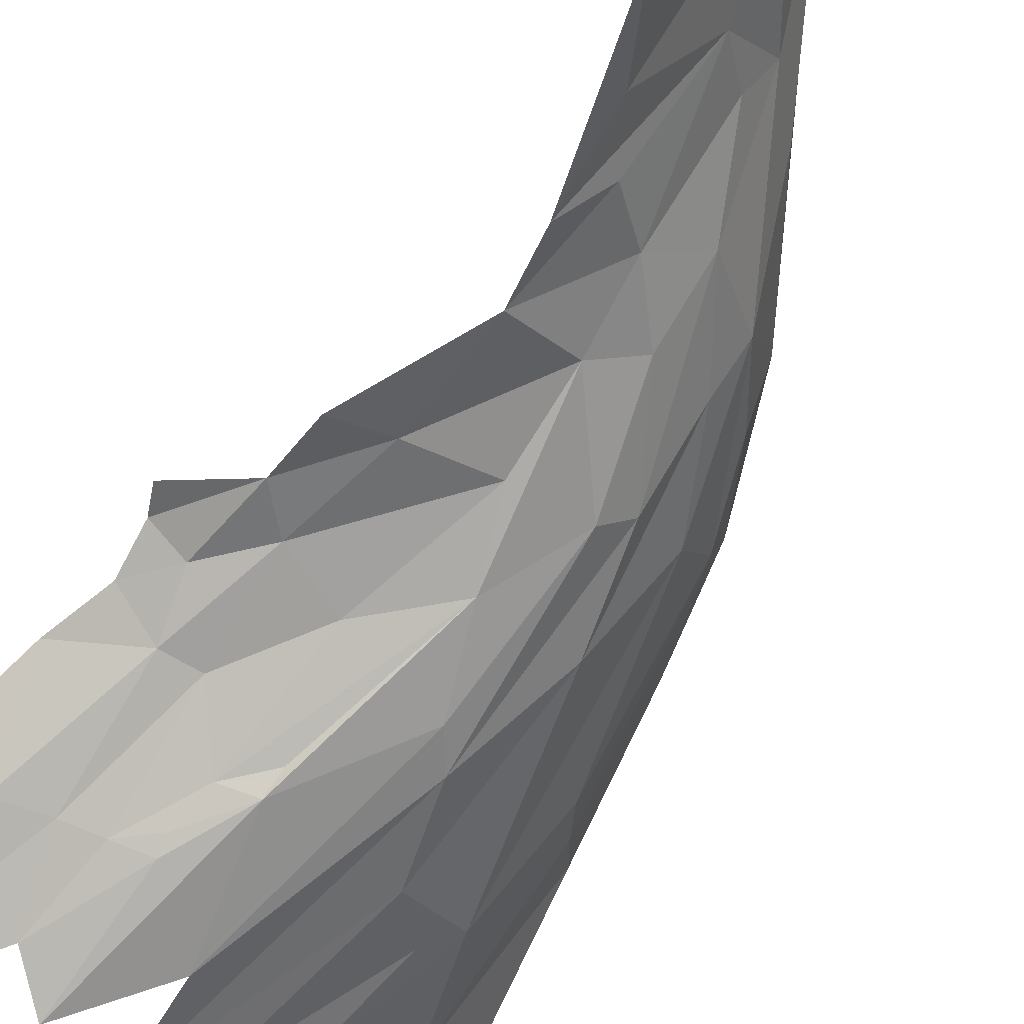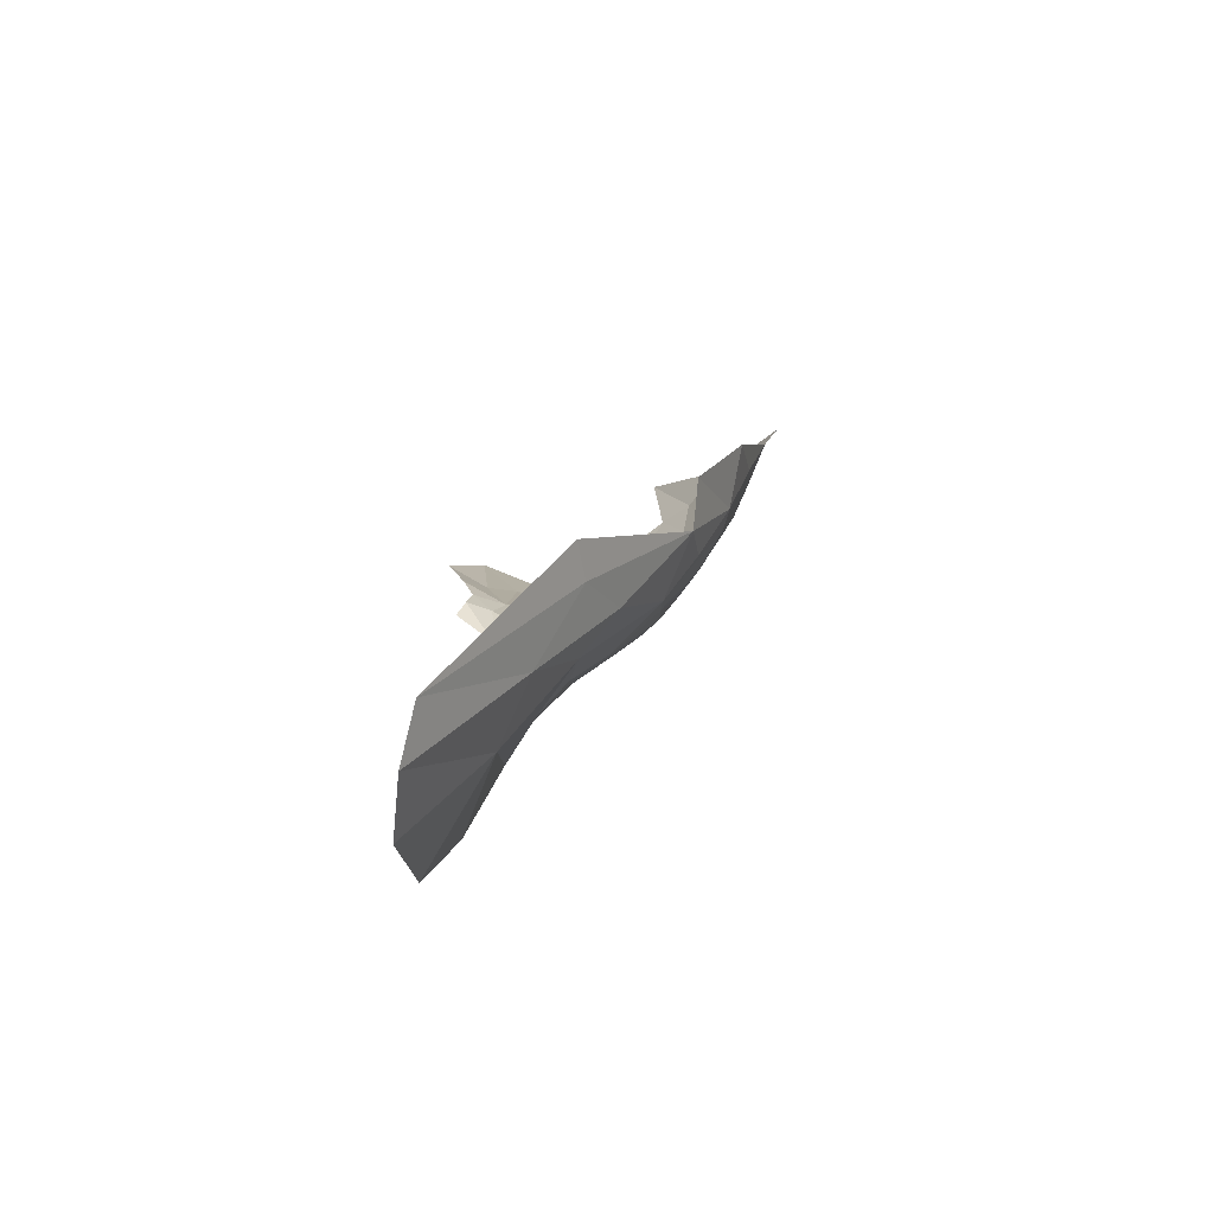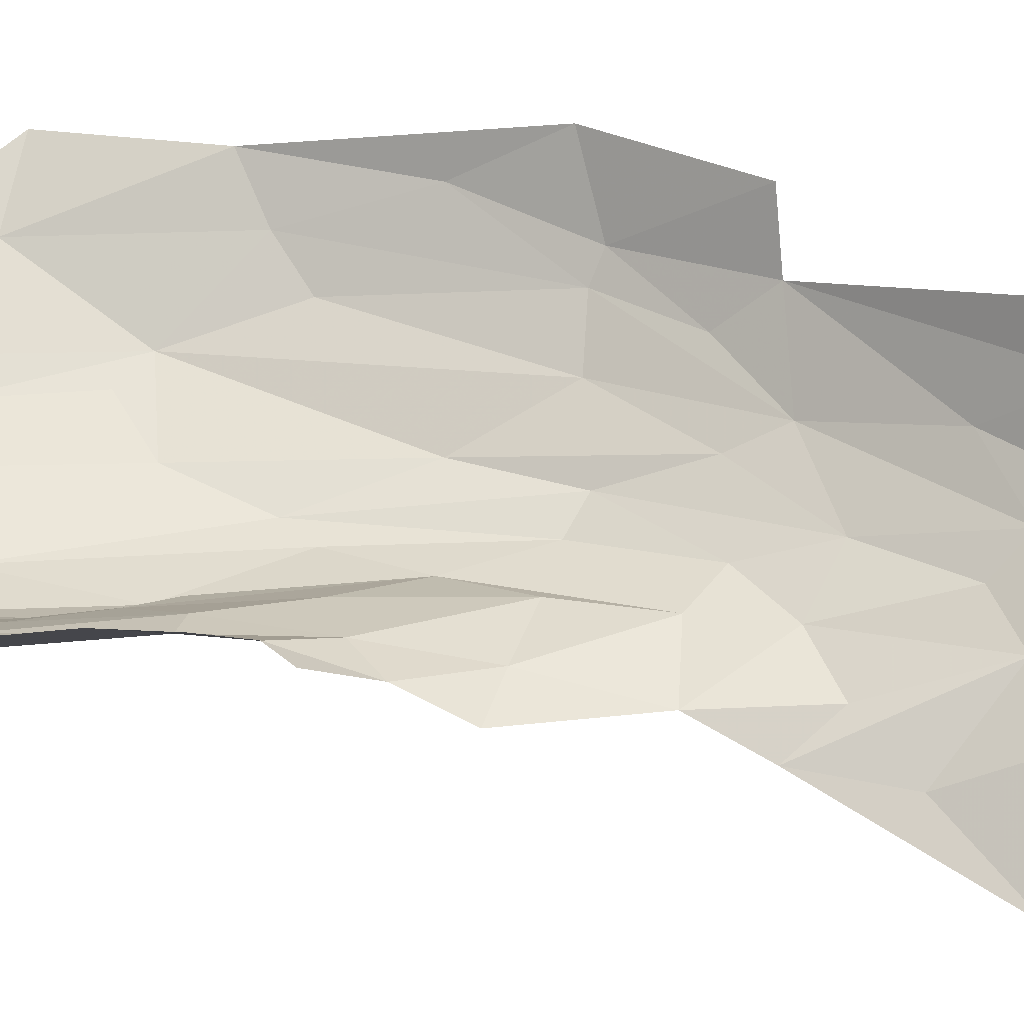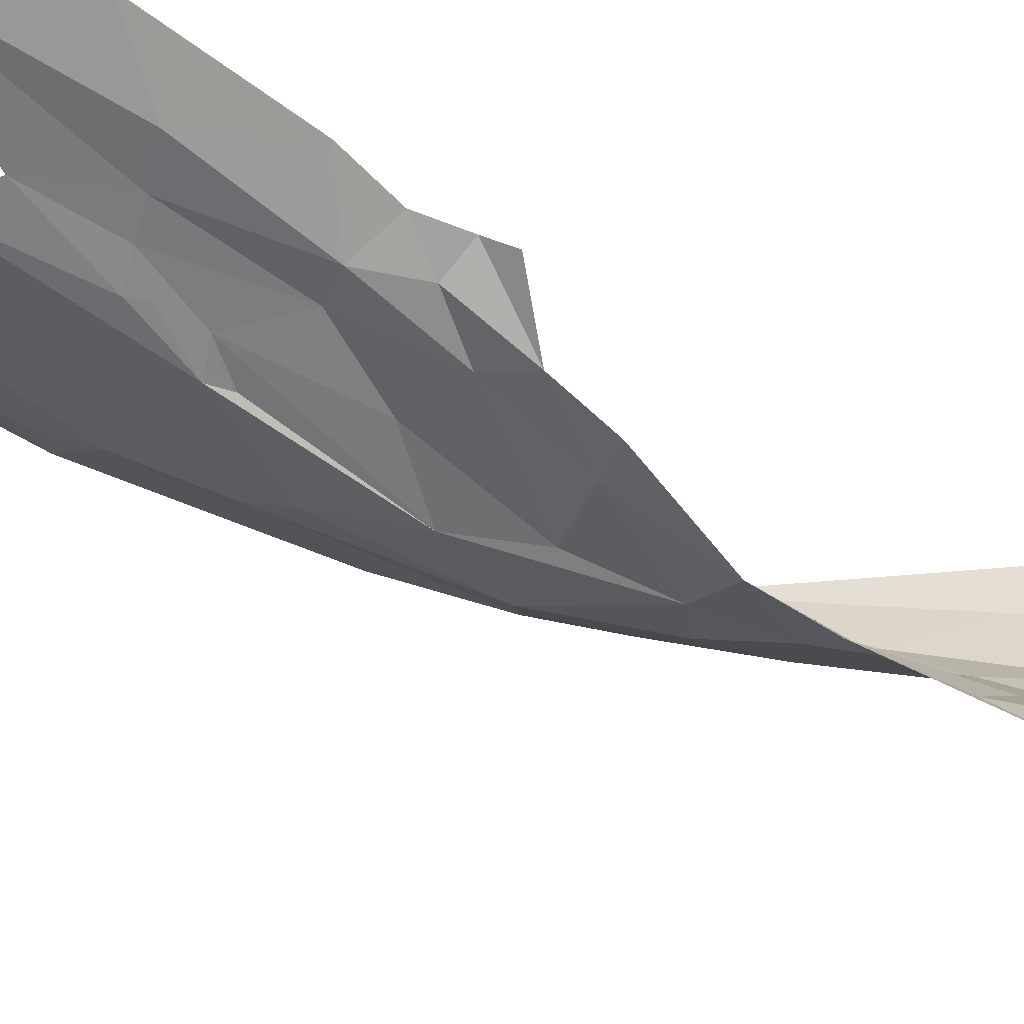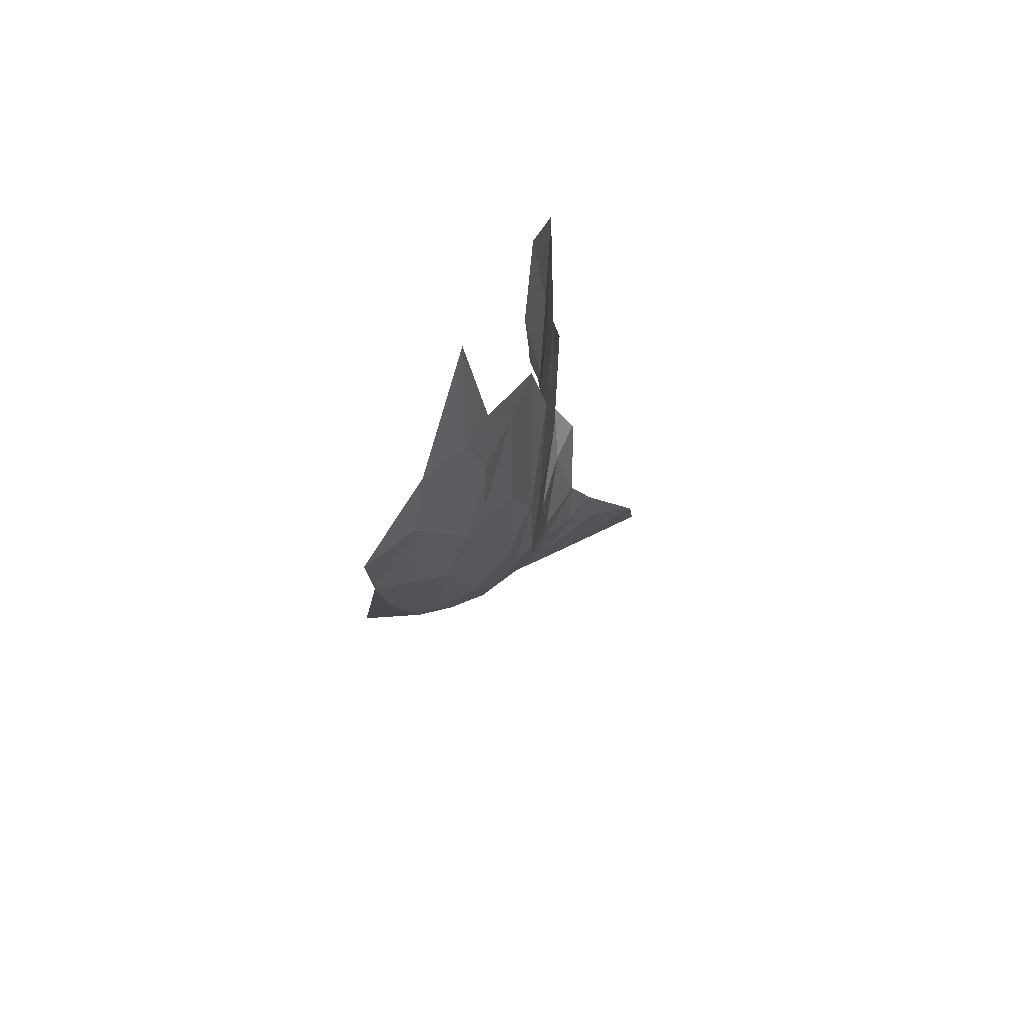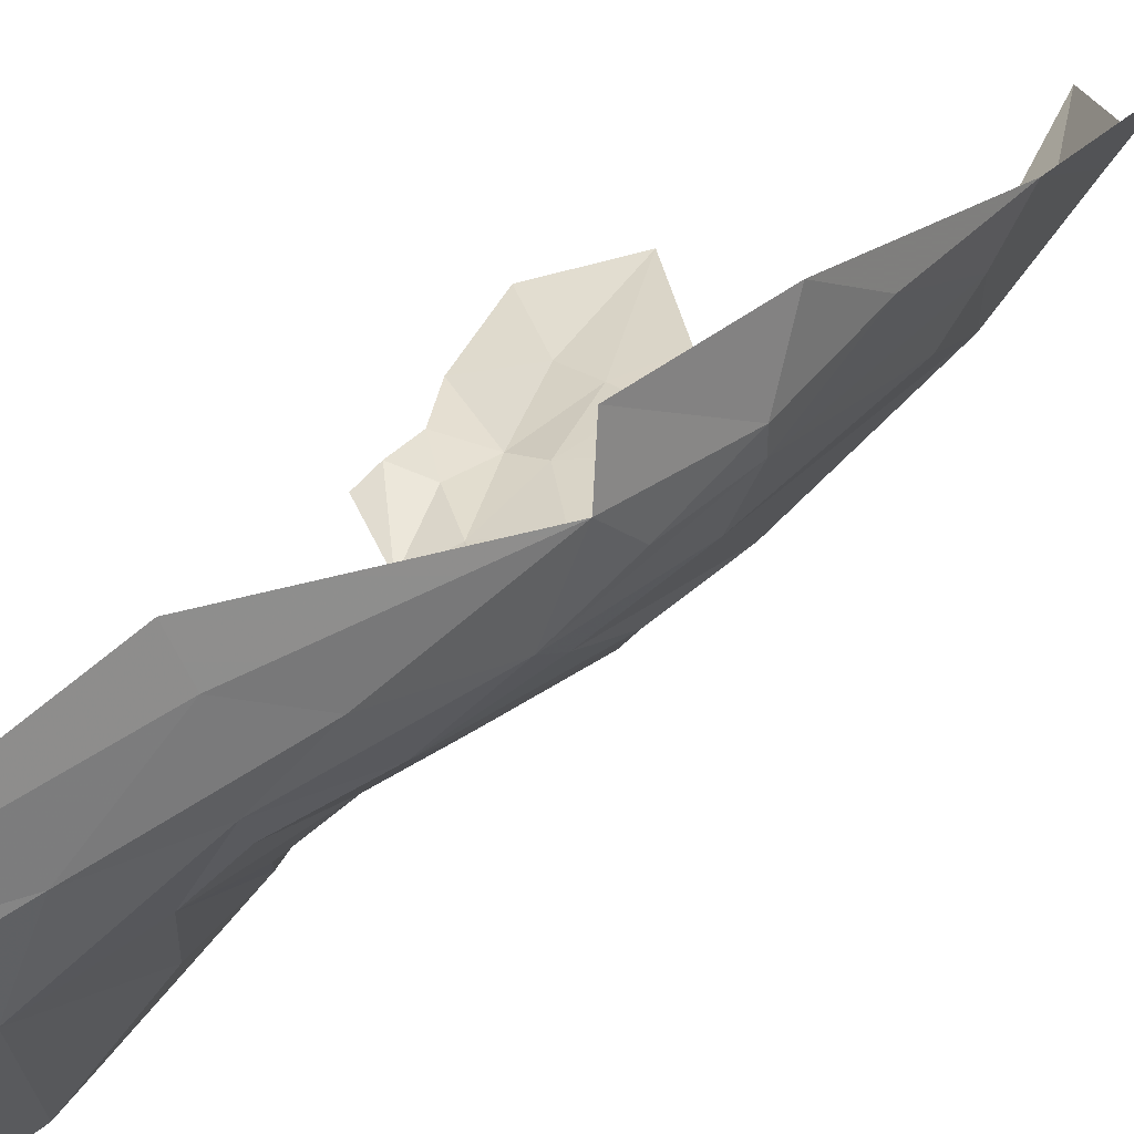
<metadata>
{"format":"obj","ext":"obj","renderer":"f3d","projection":"perspective","resolution":1024,"background":"white","views":[{"elev":-79.2,"azim":-35.8,"up":"+Z"},{"elev":-78.1,"azim":-4.4,"up":"+Y"},{"elev":14.3,"azim":-83.6,"up":"+Z"},{"elev":-55.0,"azim":-119.9,"up":"+Z"},{"elev":65.9,"azim":87.2,"up":"+Y"},{"elev":29.1,"azim":25.4,"up":"+Z"}]}
</metadata>
<code>
v -1.049 0.7787 -2.016
v -0.9764 0.9359 -2.032
v -0.9365 0.9497 -1.915
v -1.294 1.631 -2.175
v -1.248 1.44 -2.166
v -1.334 1.499 -2.138
v -0.9031 1.822 -2.012
v -0.9691 2.054 -2.015
v -0.8454 1.822 -1.937
v -1.17 0.8776 -2.231
v -1.115 0.9199 -2.179
v -1.166 0.7263 -2.186
v -1.216 1.299 -2.174
v -1.271 1.364 -2.163
v -0.8691 1.113 -1.9
v -0.9206 1.015 -1.966
v -0.8758 1.128 -1.938
v -1.27 0.7039 -2.389
v -1.213 0.8101 -2.294
v -1.22 0.566 -2.204
v -1.327 0.3236 -2.067
v -1.176 0.5733 -2.08
v -1.107 0.6738 -1.958
v -1.349 0.3513 -2.287
v -1.321 0.5391 -2.407
v -1.056 0.885 -2.116
v -1.108 0.7239 -2.089
v -1.184 1.02 -2.238
v -1.19 1.165 -2.202
v -1.101 1.024 -2.176
v -1.202 1.436 -2.161
v -1.135 1.329 -2.161
v -1.1 1.492 -2.183
v -1.007 1.355 -2.151
v -1.052 1.244 -2.163
v -1.1 1.46 -2.174
v -1.142 1.506 -2.175
v -1.112 1.479 -2.176
v -1.141 1.769 -2.189
v -1.143 1.588 -2.186
v -1.058 1.665 -2.163
v -0.9356 0.9575 -1.827
v -1.002 1.138 -2.139
v -0.9422 1.511 -2.094
v -0.8601 1.528 -2.009
v -0.9345 1.251 -2.084
v -0.8172 1.426 -1.902
v -0.8423 1.382 -1.959
v -1.198 1.721 -2.182
v -1.234 1.613 -2.174
v -1.313 1.893 -2.181
v -1.26 1.258 -2.198
v -1.092 1.147 -2.167
v -1.376 1.718 -2.154
v -1.311 1.417 -2.146
v -0.8099 1.683 -1.915
v -0.7899 1.464 -1.829
v -1.343 0.2974 -2.165
v -0.972 1.115 -2.102
v -0.9766 1.396 -2.133
v -1.051 0.9876 -2.143
v -0.9111 1.129 -2.013
v -0.9781 0.9997 -2.063
v -0.8555 1.142 -1.792
v -0.8301 1.263 -1.852
v -1.199 0.9343 -2.279
v -1.188 1.601 -2.178
v -1.048 1.806 -2.134
v -1.12 0.7654 -2.136
v -1.32 1.355 -2.148
v -1.125 0.6513 -1.889
v -0.9847 1.758 -2.095
v -0.8928 1.562 -2.038
v -0.9529 1.835 -2.053
v -0.9146 1.709 -2.046
v -0.7516 1.665 -1.823
v -1.256 1.18 -2.237
v -1.149 1.564 -2.182
v -1.335 1.322 -2.166
f 1 2 3
f 4 5 6
f 7 8 9
f 10 11 12
f 13 14 5
f 15 16 17
f 18 19 20
f 21 22 23
f 24 25 20
f 26 2 27
f 28 29 30
f 31 32 13
f 33 34 35
f 36 35 37
f 33 38 37
f 33 35 36
f 39 33 40
f 41 34 33
f 3 15 42
f 36 38 33
f 36 37 38
f 34 43 35
f 44 45 46
f 47 48 45
f 49 50 51
f 37 32 31
f 13 52 14
f 53 30 29
f 35 43 30
f 4 6 54
f 41 33 39
f 55 6 5
f 47 56 57
f 21 58 22
f 3 23 1
f 59 43 60
f 59 61 43
f 62 46 45
f 63 26 59
f 20 22 58
f 27 2 1
f 15 64 42
f 65 57 64
f 66 19 18
f 66 12 19
f 40 49 39
f 67 50 49
f 56 45 7
f 56 47 45
f 61 30 43
f 11 28 30
f 60 44 46
f 60 68 44
f 63 2 26
f 17 16 2
f 12 20 19
f 27 22 20
f 29 13 53
f 29 52 13
f 65 15 17
f 65 64 15
f 35 32 37
f 35 30 53
f 11 26 69
f 61 59 26
f 70 14 52
f 58 24 20
f 71 23 3
f 71 21 23
f 69 12 11
f 27 20 12
f 50 5 4
f 31 13 5
f 72 44 68
f 73 45 44
f 74 72 68
f 7 45 75
f 72 73 44
f 72 74 75
f 68 60 41
f 62 17 2
f 48 47 17
f 76 57 56
f 51 4 54
f 51 50 4
f 53 32 35
f 53 13 32
f 29 77 52
f 29 28 77
f 18 20 25
f 60 34 41
f 60 43 34
f 22 1 23
f 22 27 1
f 11 61 26
f 11 30 61
f 10 28 11
f 56 9 76
f 56 7 9
f 66 10 12
f 66 28 10
f 47 65 17
f 47 57 65
f 37 78 33
f 37 31 67
f 74 7 75
f 74 8 7
f 70 52 79
f 55 14 70
f 55 5 14
f 31 50 67
f 31 5 50
f 3 16 15
f 3 2 16
f 62 63 46
f 62 2 63
f 62 48 17
f 62 45 48
f 59 46 63
f 59 60 46
f 27 69 26
f 27 12 69
f 78 40 33
f 67 49 40
f 67 78 37
f 67 40 78
f 75 73 72
f 75 45 73

</code>
